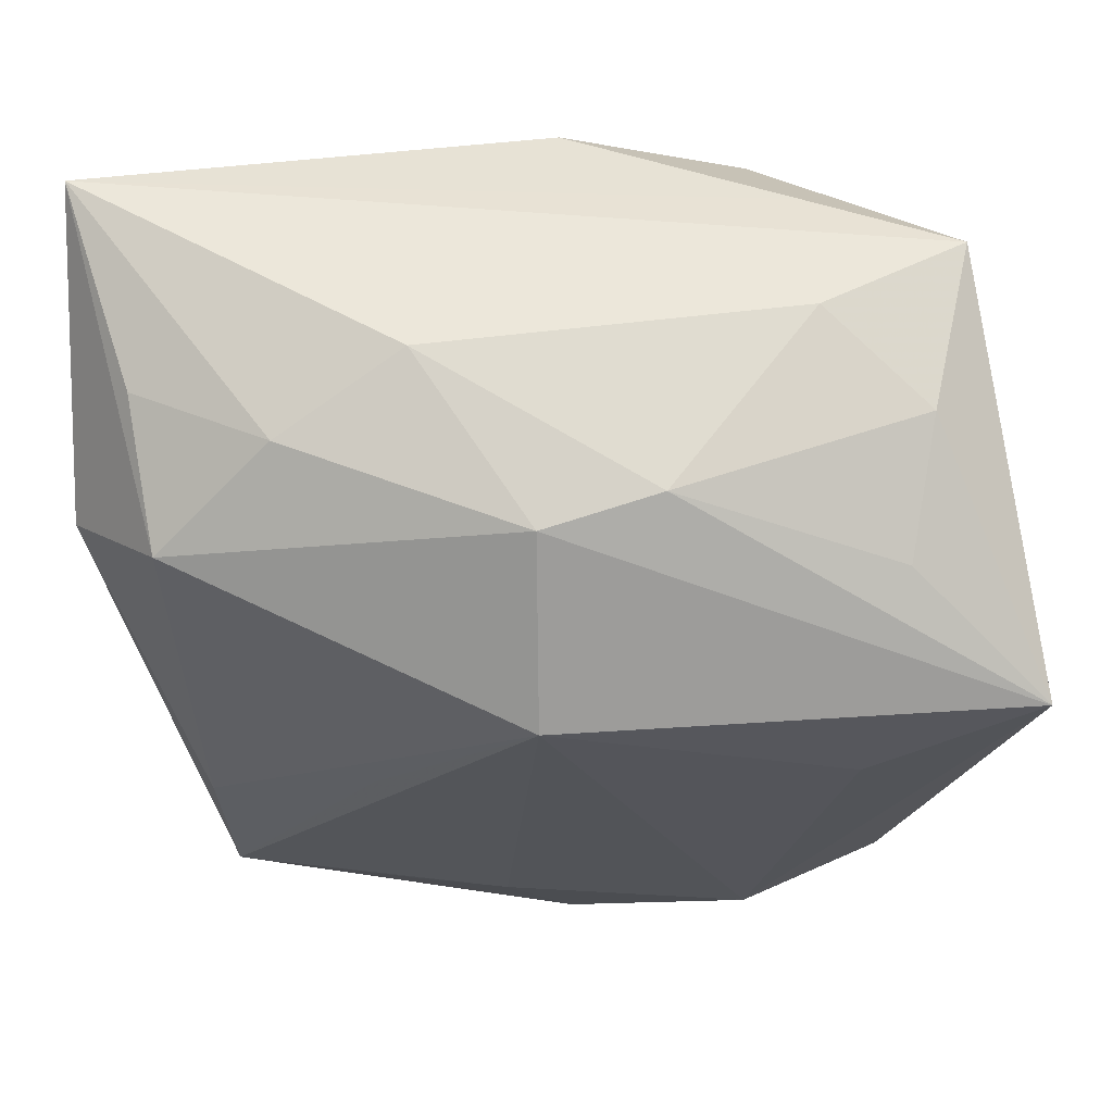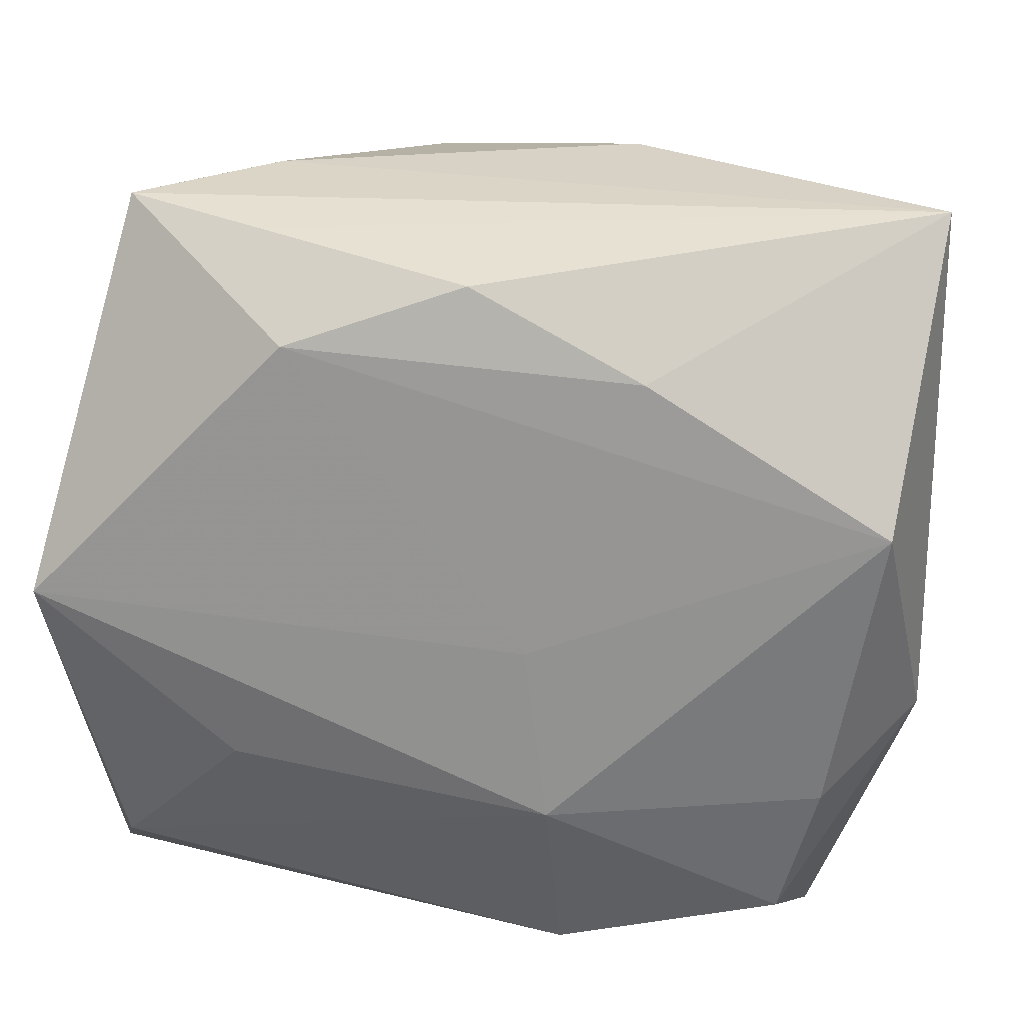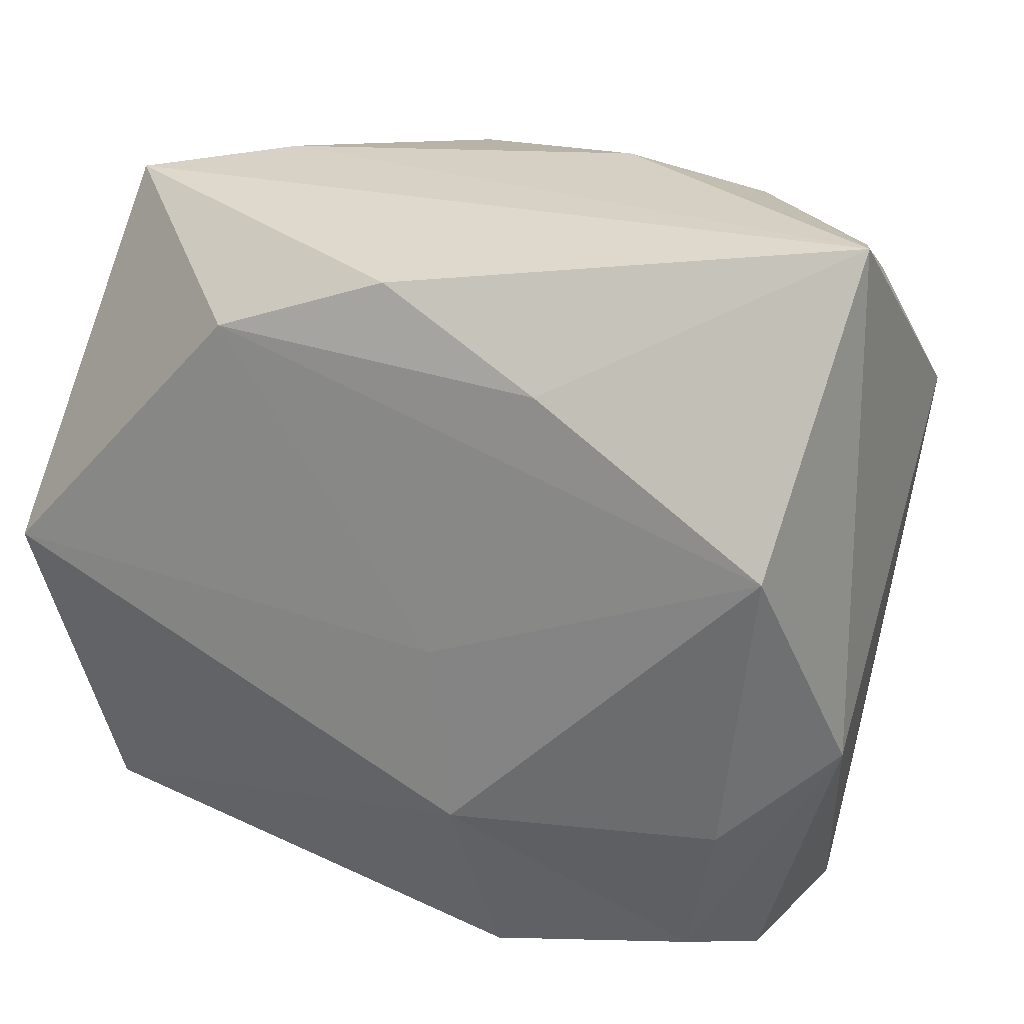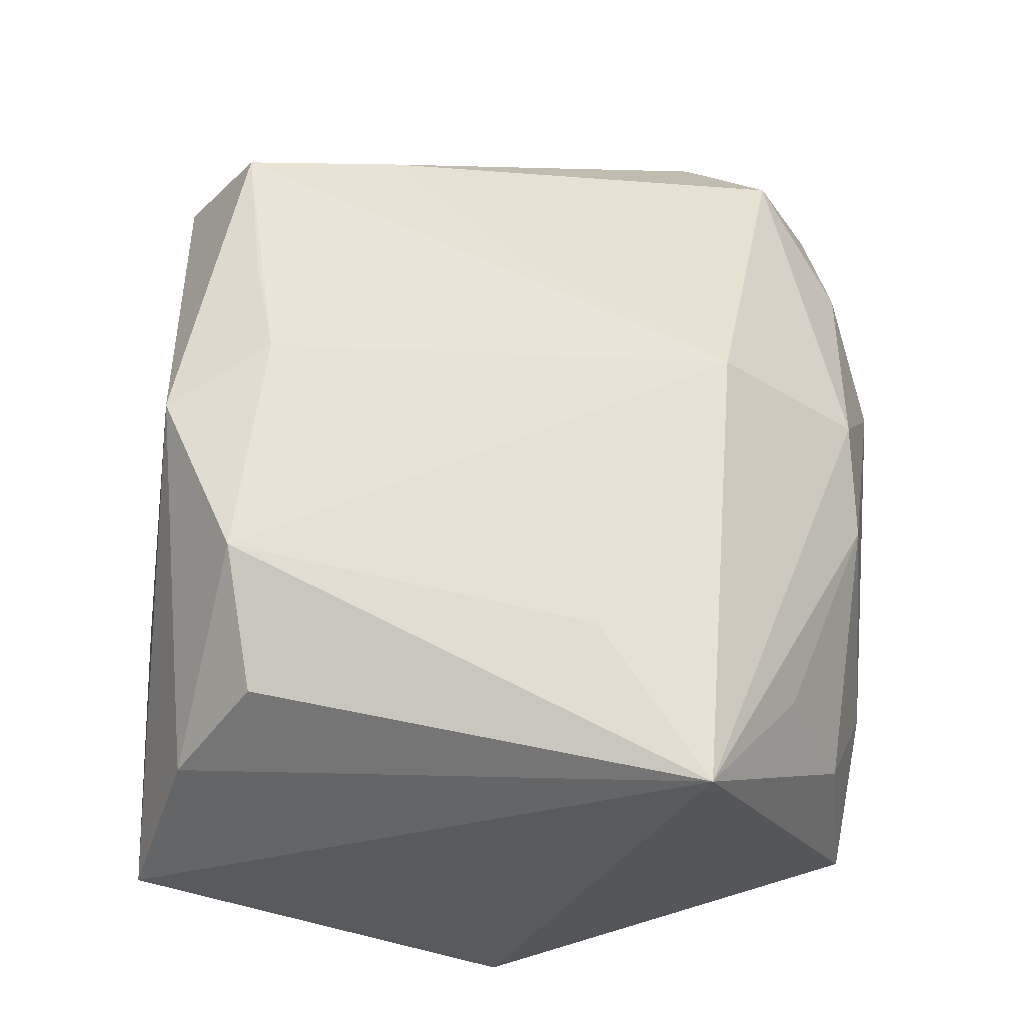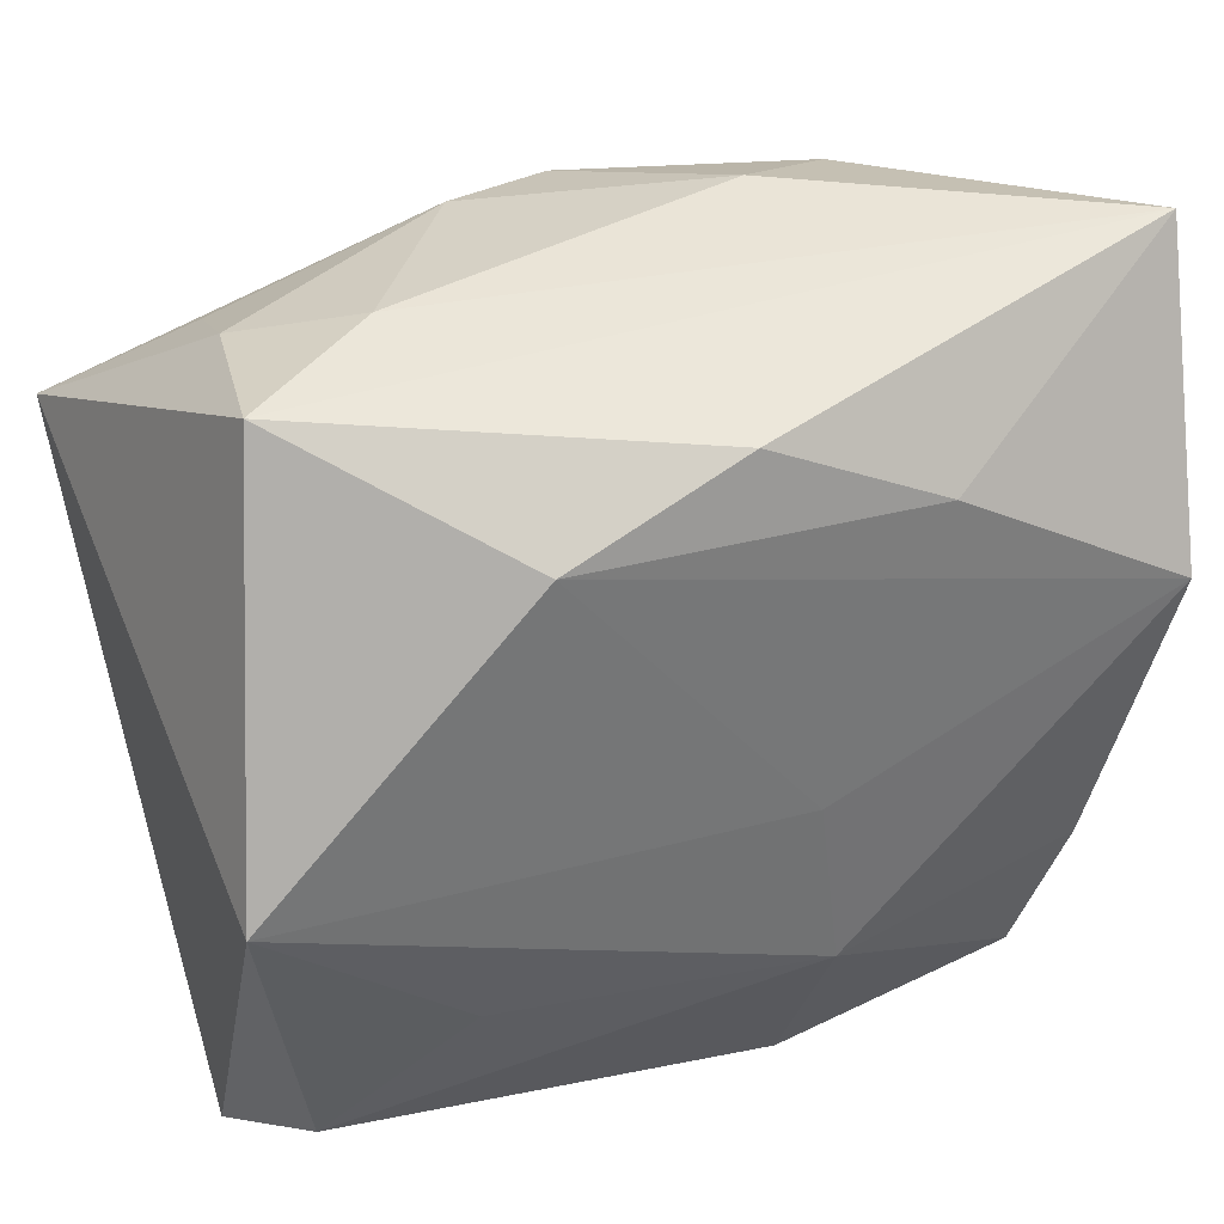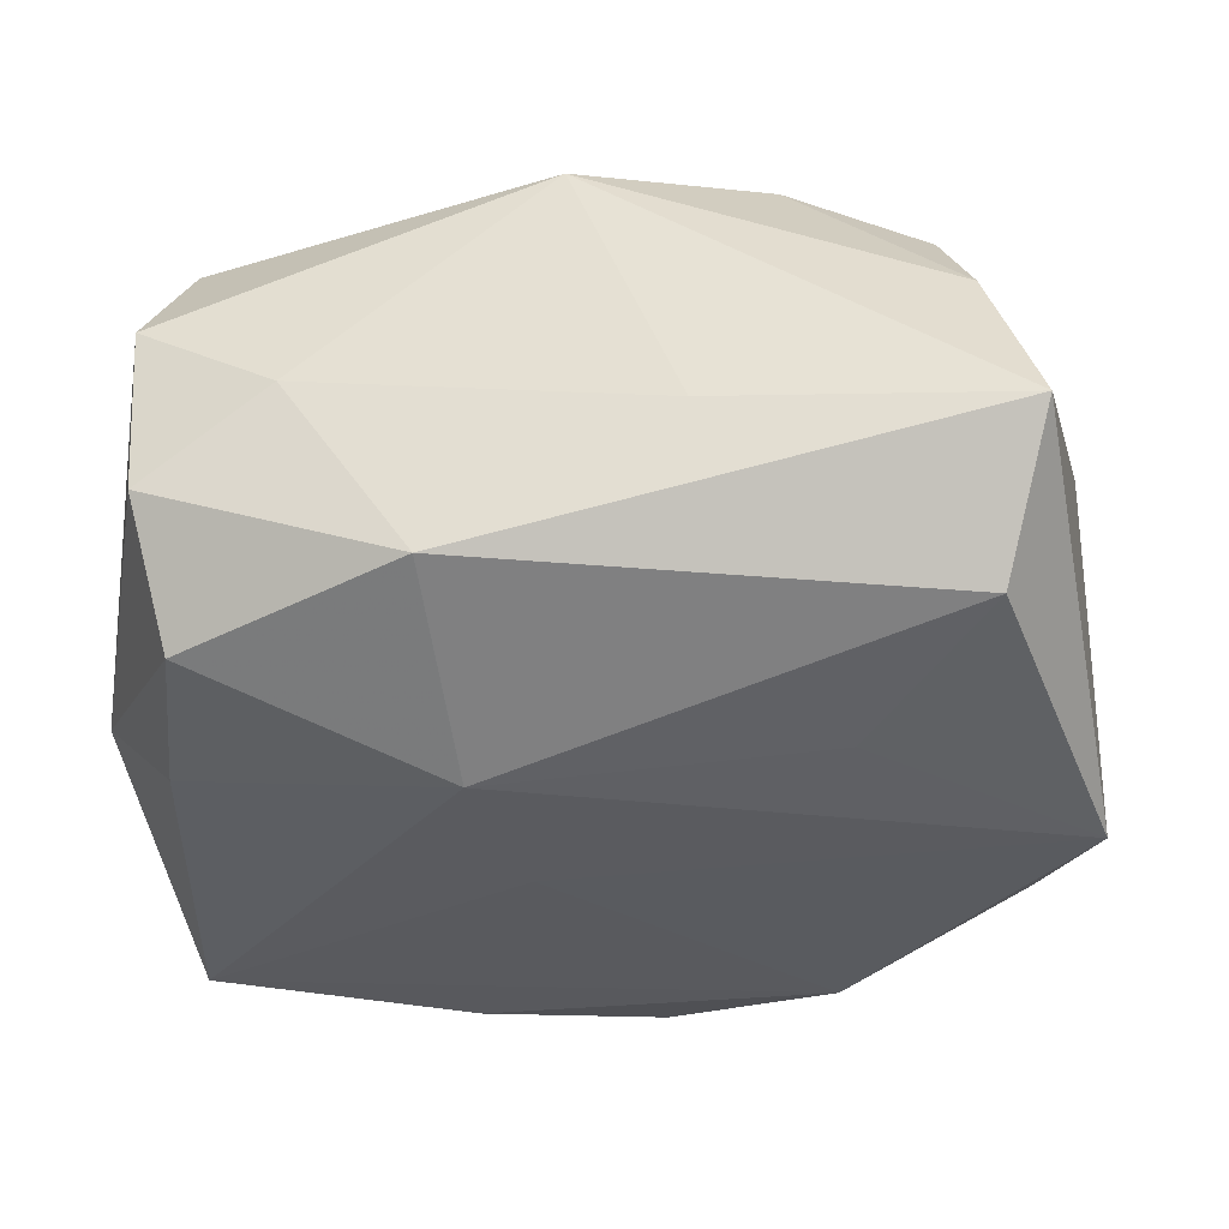
<metadata>
{"format":"obj","ext":"obj","renderer":"f3d","projection":"perspective","resolution":1024,"background":"white","views":[{"elev":62.1,"azim":2.1,"up":"+Y"},{"elev":21.1,"azim":-169.5,"up":"+Y"},{"elev":21.7,"azim":-151.5,"up":"+Y"},{"elev":57.8,"azim":91.8,"up":"+Z"},{"elev":35.3,"azim":156.6,"up":"+Y"},{"elev":-32.8,"azim":10.7,"up":"+Z"}]}
</metadata>
<code>
v -0.00105 0.02751 -0.02072
v 0.02734 0.02933 0.004198
v -0.0279 -0.02561 0.01943
v -0.0302 -0.01538 -0.01879
v -0.007823 -0.01714 -0.02264
v -0.0377 0.03279 -0.01137
v -0.02069 0.03056 0.009251
v -0.03753 -0.009725 -0.01052
v 0.01755 0.0296 -0.01402
v -0.007651 -0.03377 -0.01394
v 0.01943 -0.01456 -0.02082
v -0.001307 0.03044 0.01586
v 0.03087 -0.02754 0.008553
v 0.01385 0.0222 -0.02218
v -0.02677 -0.02736 -0.01613
v -0.02946 0.02351 0.01533
v 0.02372 0.007838 0.02348
v 0.02796 -0.02087 0.01791
v -0.03697 0.01663 0.009119
v -0.02963 -0.03247 0.00898
v 0.02985 0.03097 -0.009575
v 0.03085 -0.02544 -0.01649
v 0.01109 -0.03377 -0.003556
v -0.01815 -0.03377 0.001957
v -0.02881 -0.01193 0.01858
v 0.007833 0.03124 0.01271
v 0.02585 0.02475 0.01462
v -0.01337 -0.02344 0.02152
v 0.03689 0.01718 0.02186
v 0.01865 0.03256 -0.00264
v -0.03485 0.009341 -0.02277
v -0.03182 0.02855 0.004336
v -0.01424 0.0003924 0.02277
v -0.005976 -0.002548 -0.02277
v -0.01107 0.03404 0.003015
v -0.003884 -0.02127 0.02304
v 0.03603 -0.0004801 -0.02222
v 0.03518 -0.03236 -0.005437
v 0.0167 -0.02314 0.02276
v -0.01531 0.02072 -0.0222
v -0.02873 -0.03263 -0.005198
v 0.001618 -0.03022 0.02112
v -0.0007706 0.01869 0.02634
f 43 29 12
f 29 26 12
f 12 16 43
f 33 3 43
f 19 16 6
f 17 29 43
f 43 39 17
f 17 39 29
f 43 3 36
f 36 39 43
f 16 12 7
f 21 9 6
f 25 19 3
f 16 19 25
f 3 33 25
f 43 16 25
f 25 33 43
f 8 19 6
f 28 36 3
f 29 39 18
f 10 15 5
f 6 16 32
f 32 7 6
f 16 7 32
f 6 7 35
f 35 7 12
f 35 12 26
f 29 38 37
f 37 21 29
f 6 9 1
f 1 40 6
f 29 21 2
f 41 8 15
f 15 10 41
f 3 19 20
f 19 8 20
f 8 41 20
f 13 18 39
f 13 38 29
f 29 18 13
f 30 35 26
f 26 2 30
f 30 2 21
f 30 21 6
f 6 35 30
f 34 37 5
f 22 10 5
f 38 10 22
f 22 37 38
f 14 1 9
f 9 21 14
f 21 37 14
f 40 1 14
f 37 34 14
f 31 8 6
f 6 40 31
f 31 34 5
f 40 14 31
f 31 14 34
f 27 26 29
f 29 2 27
f 27 2 26
f 38 13 42
f 3 20 42
f 42 13 39
f 42 28 3
f 39 36 42
f 36 28 42
f 5 37 11
f 11 22 5
f 37 22 11
f 15 8 4
f 8 31 4
f 5 15 4
f 4 31 5
f 38 42 23
f 23 10 38
f 24 42 20
f 24 23 42
f 10 23 24
f 24 41 10
f 24 20 41

</code>
